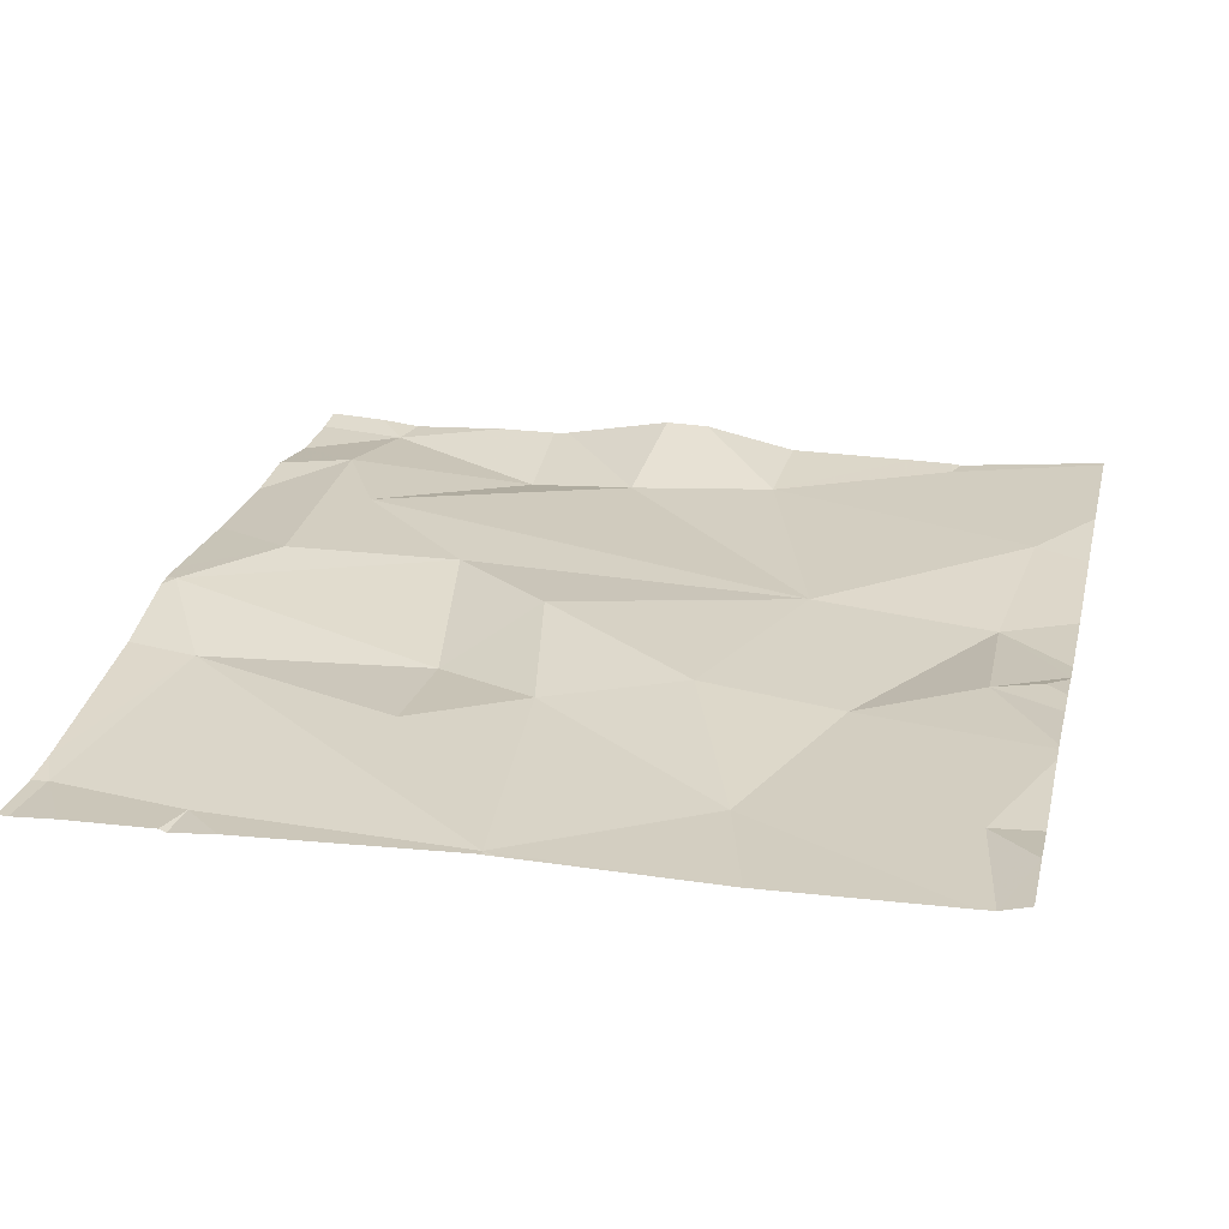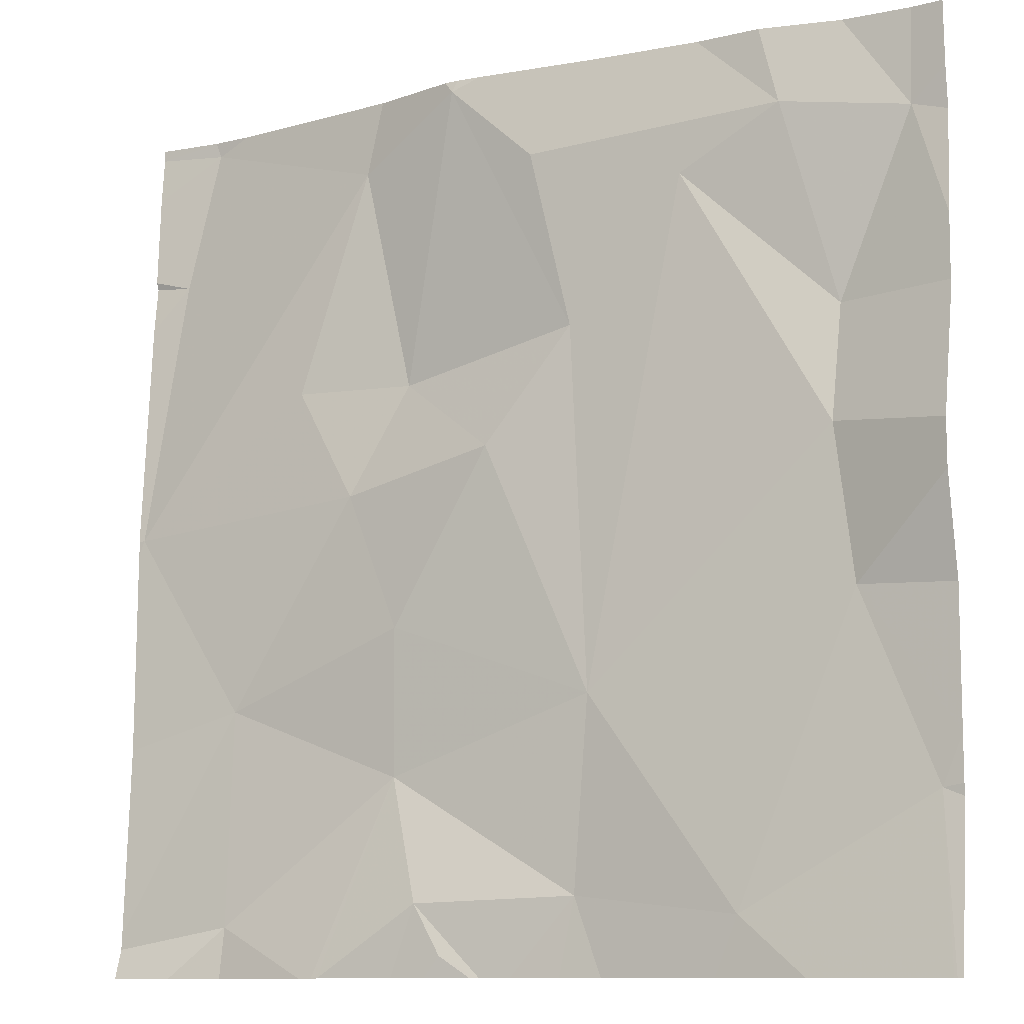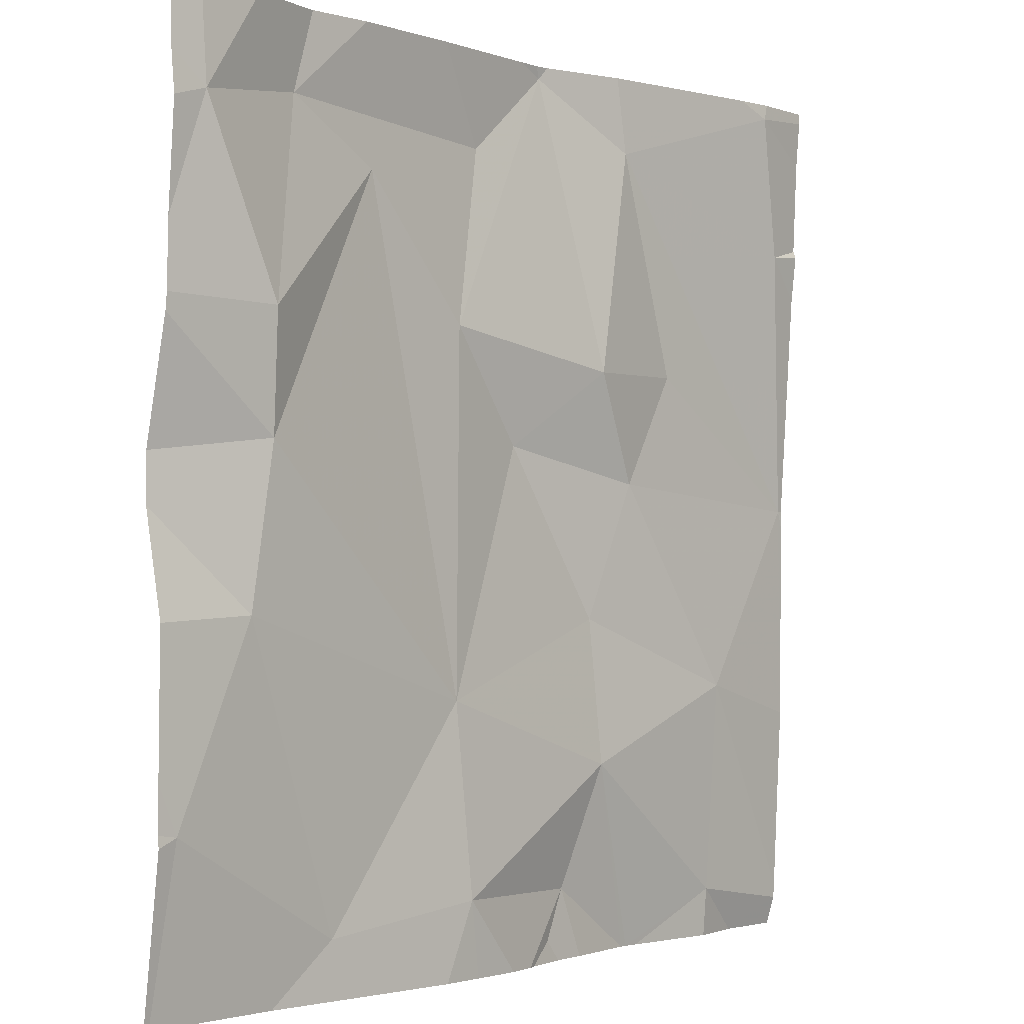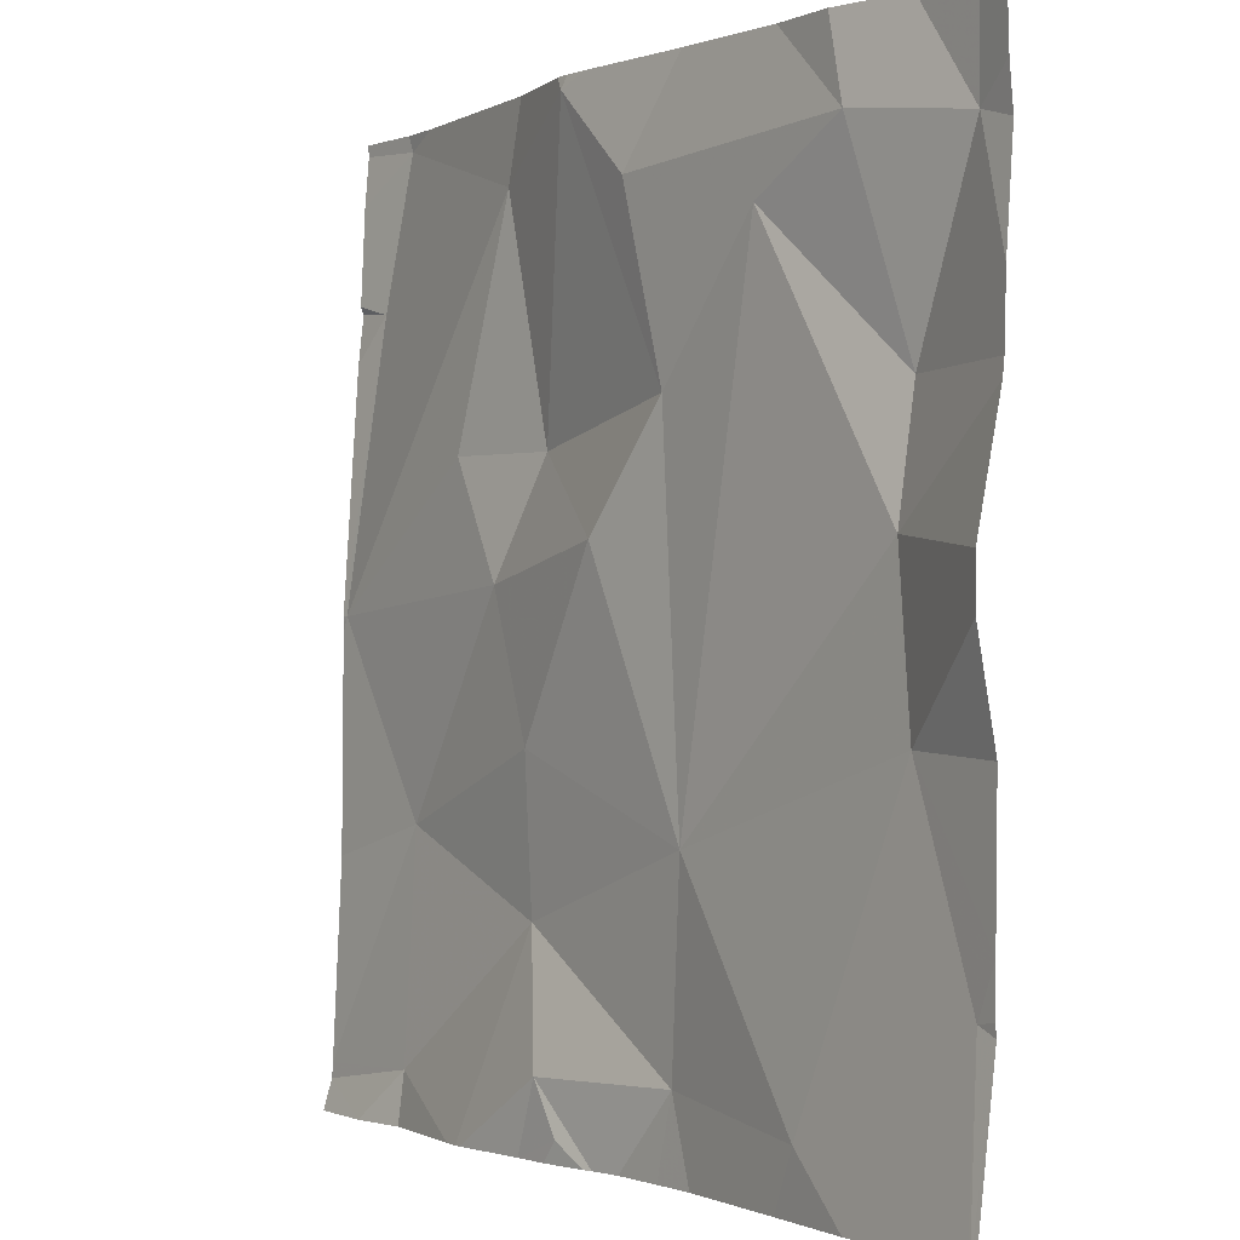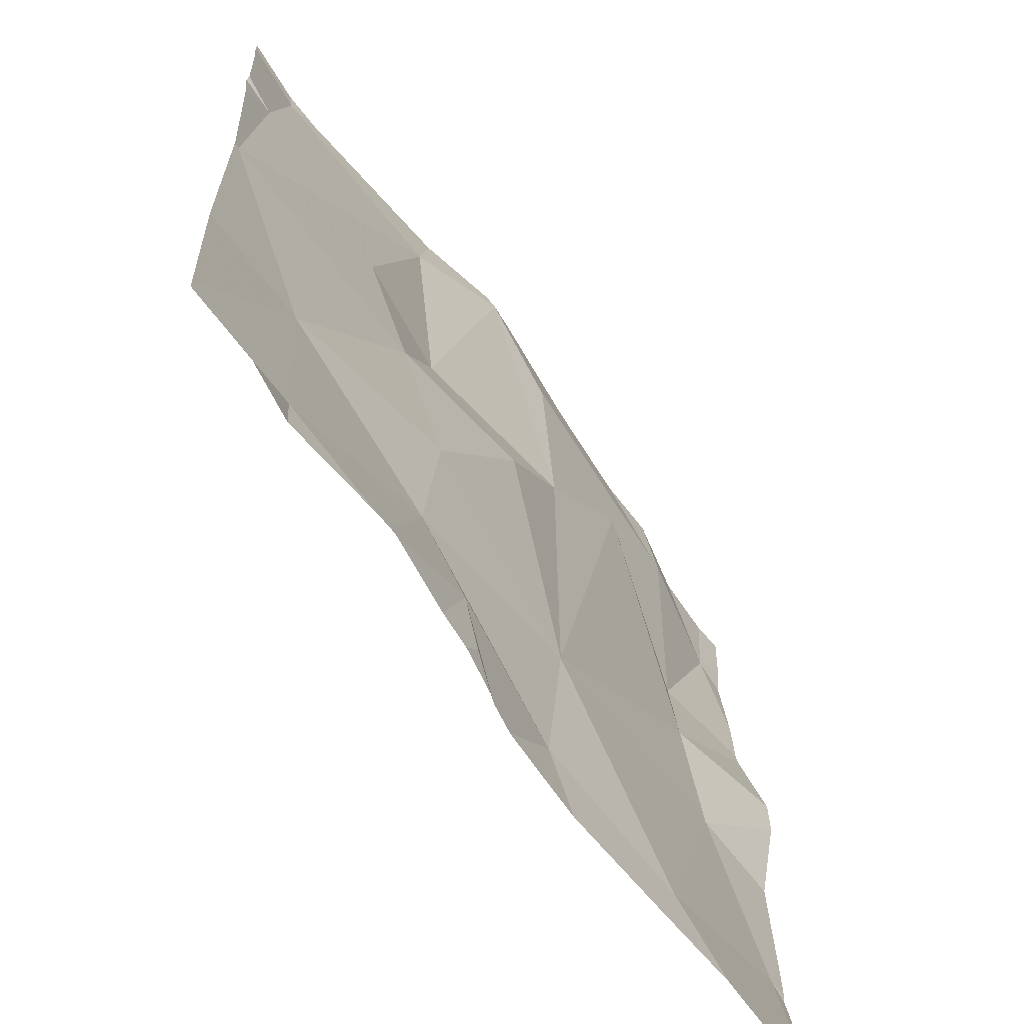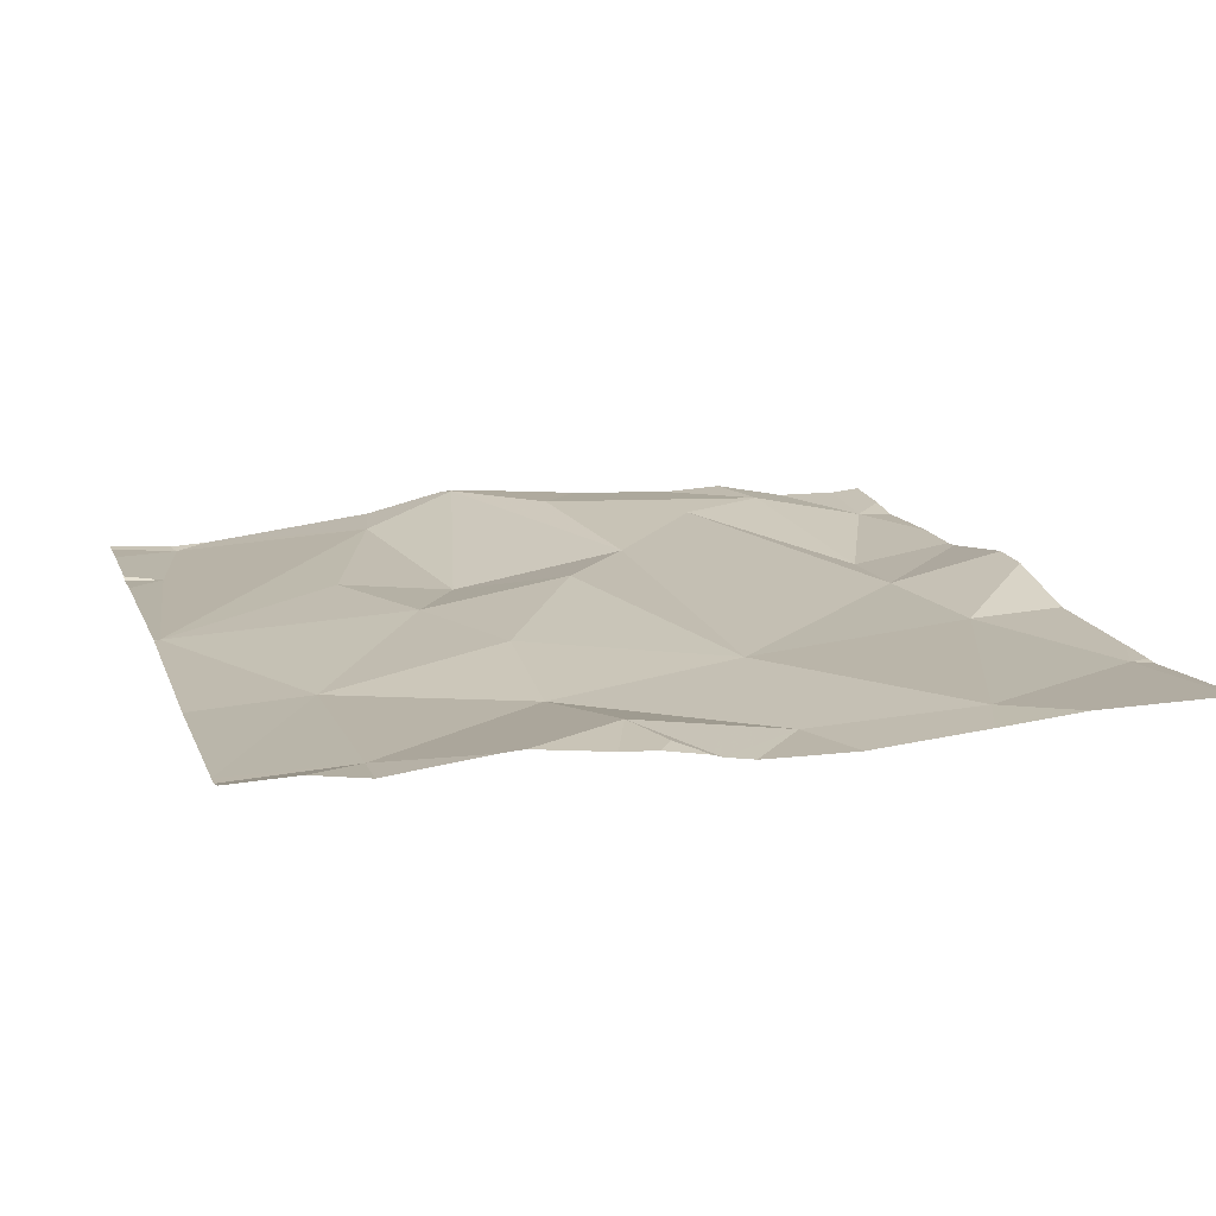
<metadata>
{"format":"obj","ext":"obj","renderer":"f3d","projection":"perspective","resolution":1024,"background":"white","views":[{"elev":28.0,"azim":-76.6,"up":"+Z"},{"elev":-10.7,"azim":28.8,"up":"+Y"},{"elev":-1.4,"azim":132.4,"up":"+Y"},{"elev":-0.7,"azim":55.7,"up":"+Y"},{"elev":-66.0,"azim":-54.7,"up":"+Y"},{"elev":17.0,"azim":-16.4,"up":"+Z"}]}
</metadata>
<code>
v -146.8 218.4 483.3
v -146.3 218.3 483.3
v -147 217.5 483.3
v -146.3 218.1 483.3
v -147.1 218.4 483.3
v -146.4 217.5 483.3
v -146.4 218 483.3
v -146.9 218 483.3
v -147.1 217.8 483.3
v -146.3 218.1 483.3
v -146.3 218.4 483.3
v -146.3 218 483.3
v -146.4 218.1 483.3
v -147 217.5 483.3
v -146.5 217.5 483.3
v -146.3 217.6 483.3
v -146.4 218.3 483.3
v -146.5 218.3 483.3
v -147.2 218.2 483.3
v -146.9 217.8 483.3
v -146.9 217.7 483.3
v -146.7 218.3 483.3
v -146.8 217.5 483.3
v -146.7 217.5 483.3
v -146.8 217.5 483.3
v -146.3 217.9 483.3
v -146.9 218.3 483.3
v -146.9 218.1 483.3
v -146.4 217.8 483.3
v -146.7 217.8 483.3
v -146.8 218 483.3
v -147.2 218 483.3
v -147 218.1 483.3
v -146.7 218.1 483.3
v -146.3 217.5 483.3
v -146.3 218.3 483.3
v -146.8 217.5 483.3
v -147.1 218.4 483.3
v -146.6 218.4 483.3
v -147.1 217.5 483.3
v -146.3 217.5 483.3
v -146.7 217.5 483.3
v -146.5 218.4 483.3
v -146.8 217.5 483.3
v -146.8 218.4 483.3
v -146.4 218.4 483.3
v -146.3 218.4 483.3
v -146.8 218.4 483.3
v -147.2 218.4 483.3
v -147.2 218.4 483.3
v -147.2 217.5 483.3
v -147.2 217.5 483.3
v -147.2 218.3 483.3
v -147.2 218 483.3
v -147.2 218.2 483.3
v -147.2 217.7 483.3
v -147.2 218.3 483.3
v -147.2 217.9 483.3
v -147.2 217.9 483.3
v -146.8 218.4 483.3
v -146.3 218.2 483.3
v -147.2 218.4 483.3
v -146.5 218.4 483.3
v -146.3 217.6 483.3
v -146.3 217.6 483.3
v -146.3 217.7 483.3
v -146.3 217.8 483.3
v -146.9 218.4 483.3
v -147 217.5 483.3
v -146.5 217.5 483.3
v -146.9 217.5 483.3
v -146.8 217.5 483.3
v -147.1 217.5 483.3
v -147.1 217.5 483.3
v -146.6 217.5 483.3
v -146.7 217.5 483.3
v -147.2 217.5 483.3
v -147.2 217.5 483.3
v -146.3 217.5 483.3
v -146.3 218.4 483.3
v -147.2 218.4 483.3
v -147.2 218.4 483.3
v -146.3 218.4 483.3
f 80 11 83
f 12 29 26
f 22 18 17
f 2 17 13
f 71 37 3
f 40 9 51
f 19 5 50
f 54 19 55
f 8 9 20
f 30 7 18
f 70 15 42
f 32 9 8
f 1 27 28
f 82 49 81
f 28 8 31
f 2 13 10
f 15 30 42
f 15 16 29
f 41 15 6
f 17 18 13
f 42 37 25
f 5 19 27
f 9 21 20
f 30 20 21
f 22 17 43
f 81 49 62
f 69 40 74
f 27 33 28
f 29 16 66
f 30 31 20
f 22 34 18
f 31 30 34
f 27 1 48
f 19 32 27
f 38 27 68
f 33 27 32
f 45 22 39
f 20 31 8
f 34 30 18
f 22 1 34
f 34 28 31
f 28 34 1
f 13 7 4
f 8 28 33
f 30 29 7
f 23 44 72
f 30 15 29
f 3 21 14
f 80 2 11
f 61 2 10
f 25 44 23
f 14 40 69
f 40 21 9
f 6 15 70
f 10 13 4
f 56 32 58
f 37 42 21
f 7 13 18
f 33 32 8
f 17 2 46
f 42 30 21
f 68 27 48
f 44 37 71
f 73 52 77
f 70 42 75
f 39 22 43
f 38 5 27
f 14 21 40
f 49 5 62
f 50 5 49
f 62 5 38
f 4 7 12
f 51 9 56
f 52 40 51
f 36 2 61
f 53 19 50
f 63 17 46
f 54 32 19
f 26 29 67
f 3 37 21
f 55 19 57
f 56 9 32
f 57 19 53
f 12 7 29
f 11 2 36
f 58 32 59
f 24 42 25
f 59 32 54
f 25 37 44
f 64 16 65
f 43 17 63
f 65 16 35
f 35 16 41
f 66 16 64
f 67 29 66
f 46 2 47
f 41 16 15
f 72 44 71
f 47 2 80
f 73 40 52
f 48 1 60
f 74 40 73
f 45 1 22
f 75 42 76
f 76 42 24
f 77 52 78
f 60 1 45
f 79 65 35

</code>
